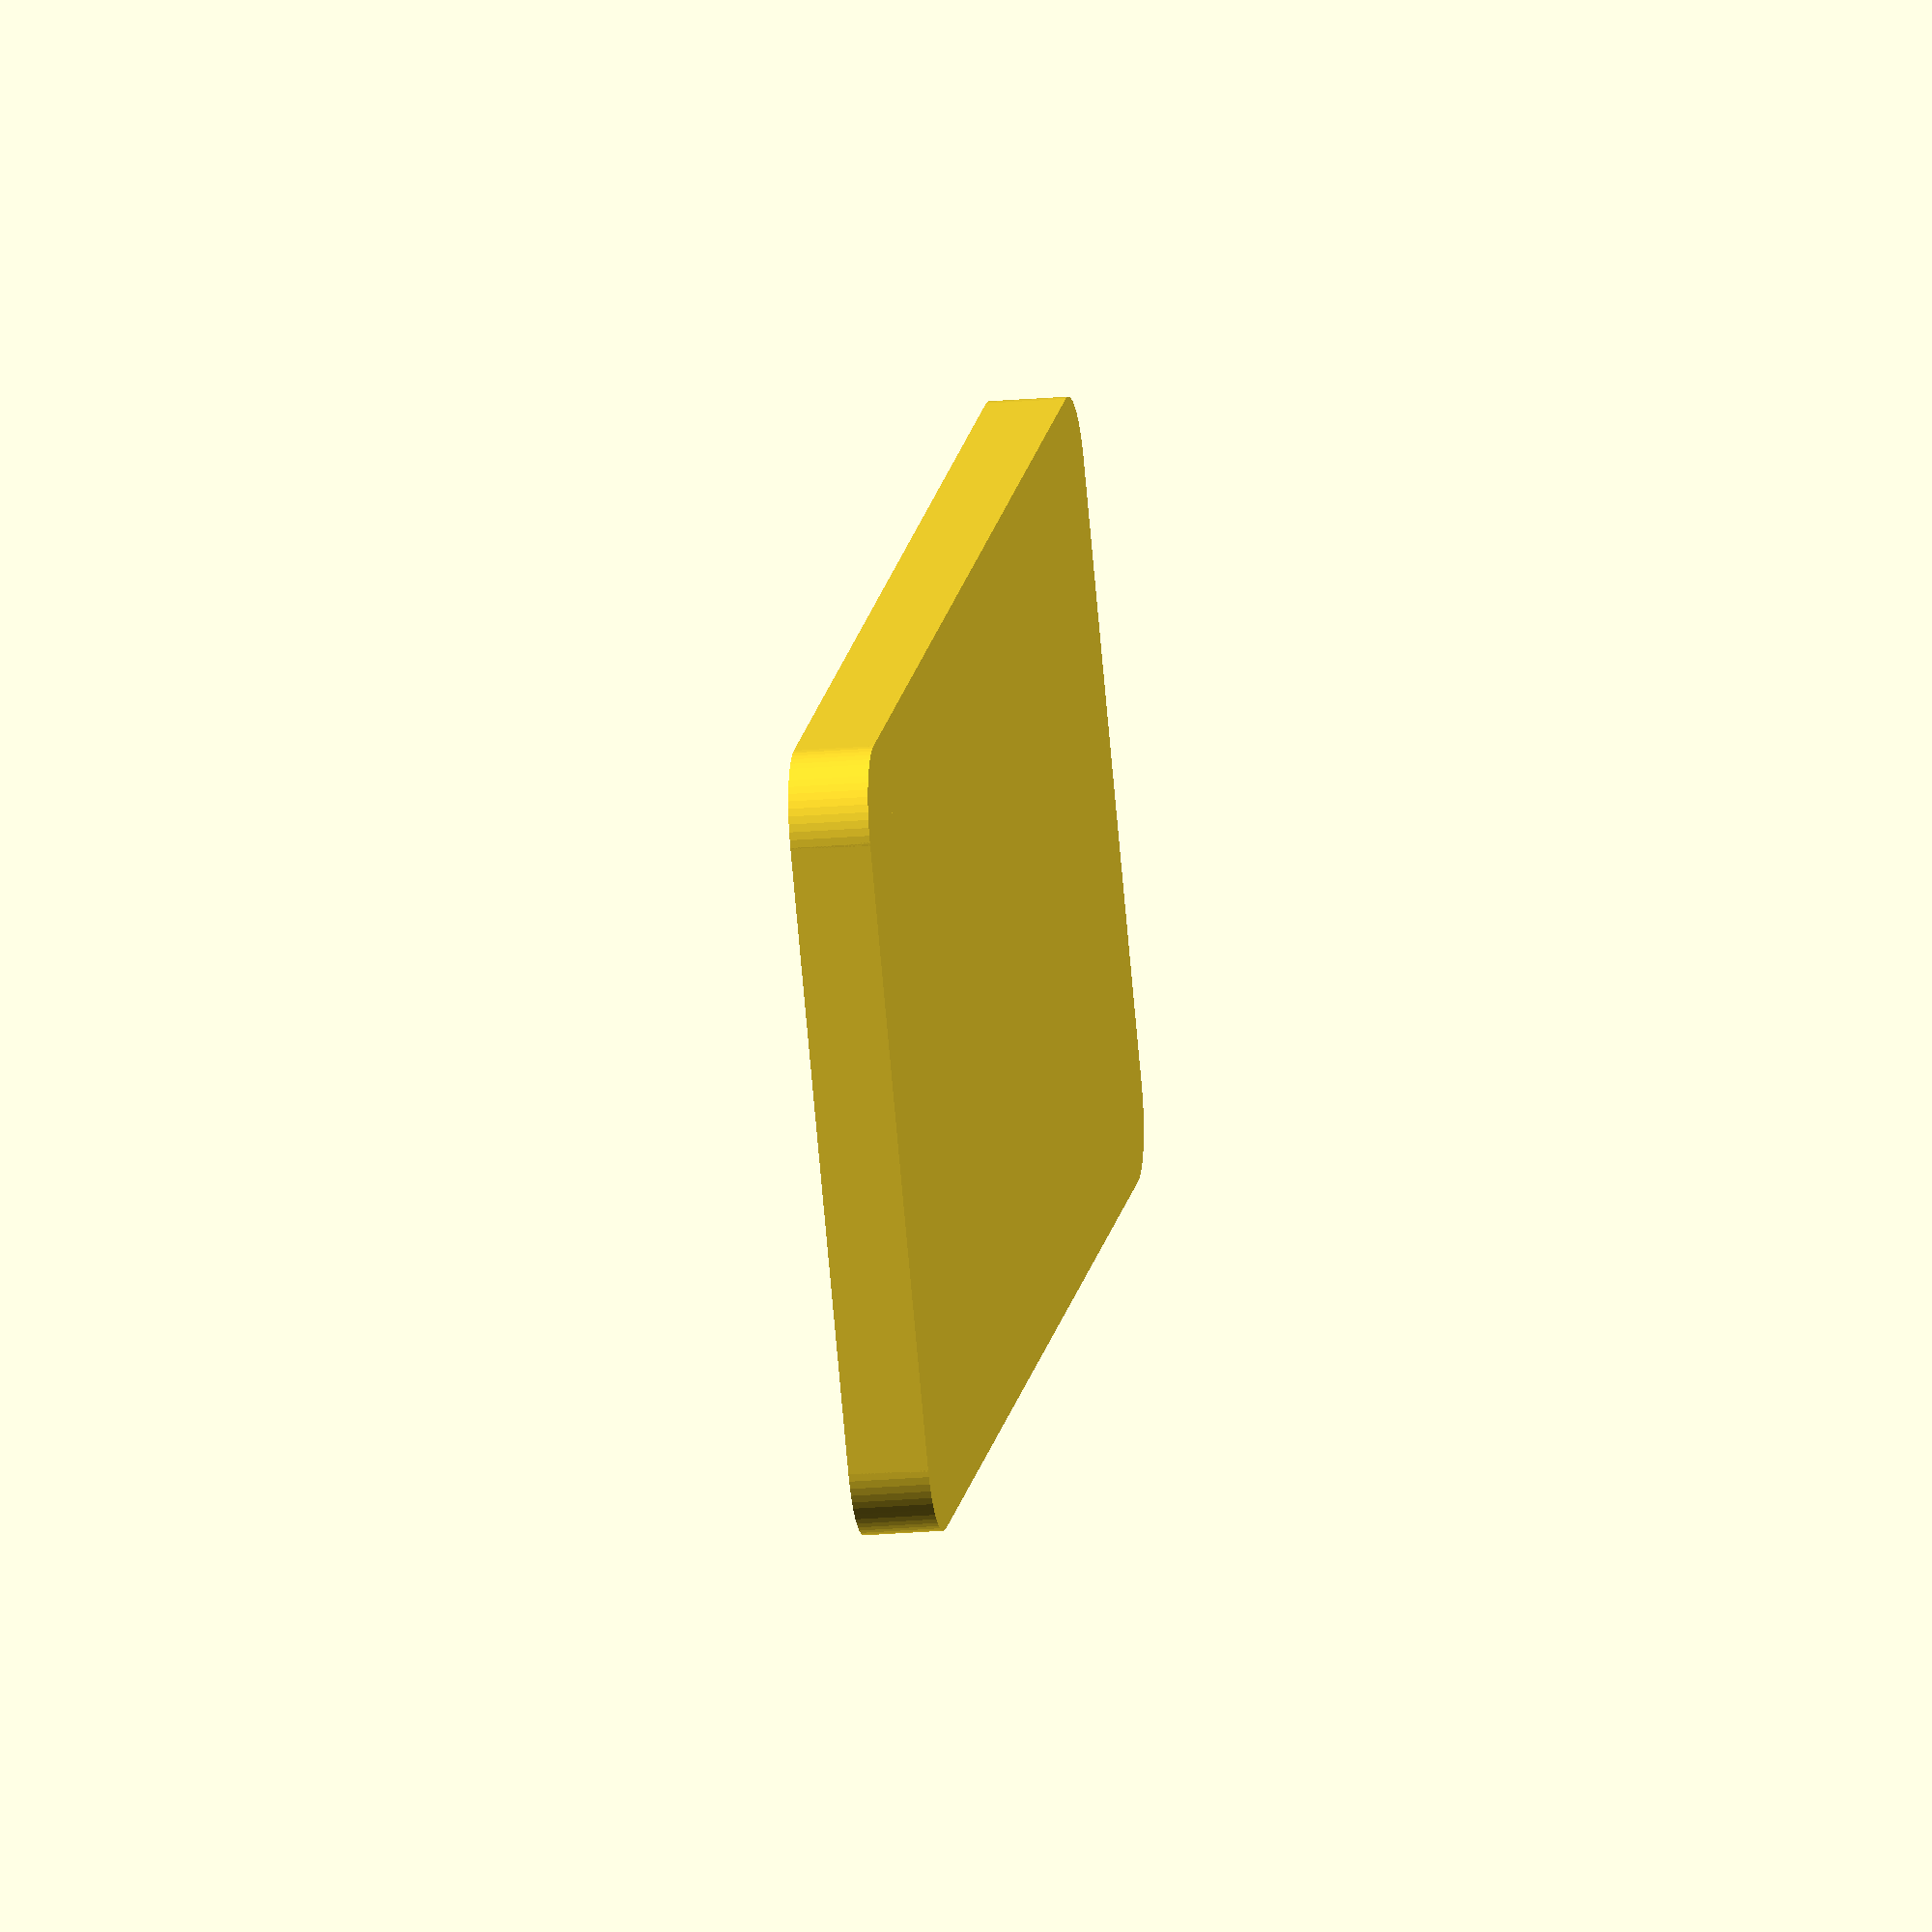
<openscad>
// Unit of length: Unit.MM
$fa = 1.0;
$fs = 0.1;

difference()
{
   difference()
   {
      difference()
      {
         difference()
         {
            square(size = [20.0, 10.0], center = false);
            rotate(a = 135.0)
            {
               difference()
               {
                  polygon(points = [[0.0, 0.01], [0.7171, -0.7071], [-0.7171, -0.7071]], convexity = 2);
                  translate(v = [0.0, -1.4142])
                  {
                     circle(d = 2.0, $fn = 64);
                  }
               }
            }
         }
         translate(v = [0.0, 10.0])
         {
            rotate(a = 45.0)
            {
               difference()
               {
                  polygon(points = [[0.0, 0.01], [0.7171, -0.7071], [-0.7171, -0.7071]], convexity = 2);
                  translate(v = [0.0, -1.4142])
                  {
                     circle(d = 2.0, $fn = 64);
                  }
               }
            }
         }
      }
      translate(v = [20.0, 10.0])
      {
         rotate(a = 315.0)
         {
            difference()
            {
               polygon(points = [[0.0, 0.01], [0.7171, -0.7071], [-0.7171, -0.7071]], convexity = 2);
               translate(v = [0.0, -1.4142])
               {
                  circle(d = 2.0, $fn = 64);
               }
            }
         }
      }
   }
   translate(v = [20.0, 0.0])
   {
      rotate(a = 225.0)
      {
         difference()
         {
            polygon(points = [[0.0, 0.01], [0.7171, -0.7071], [-0.7171, -0.7071]], convexity = 2);
            translate(v = [0.0, -1.4142])
            {
               circle(d = 2.0, $fn = 64);
            }
         }
      }
   }
}

</openscad>
<views>
elev=20.6 azim=145.8 roll=279.2 proj=o view=solid
</views>
